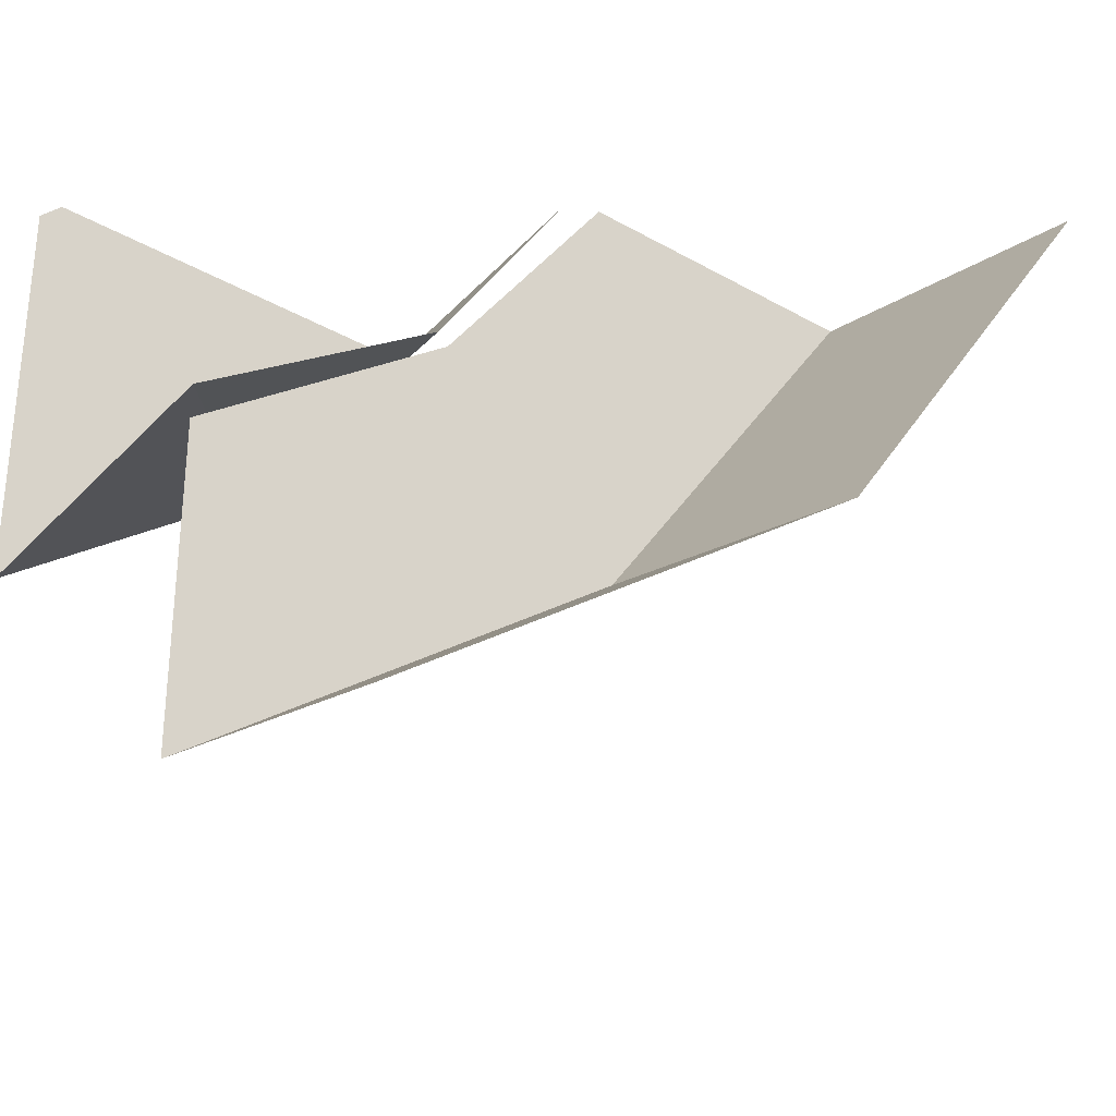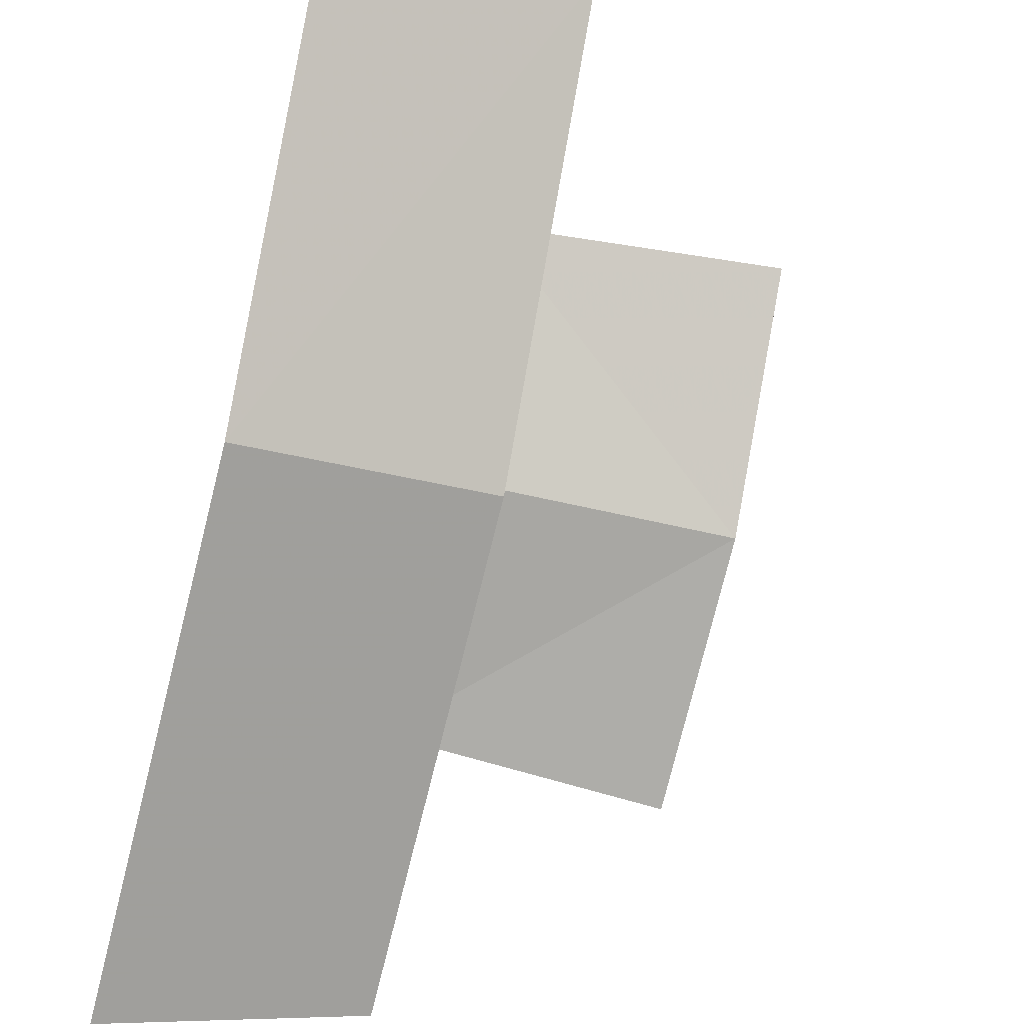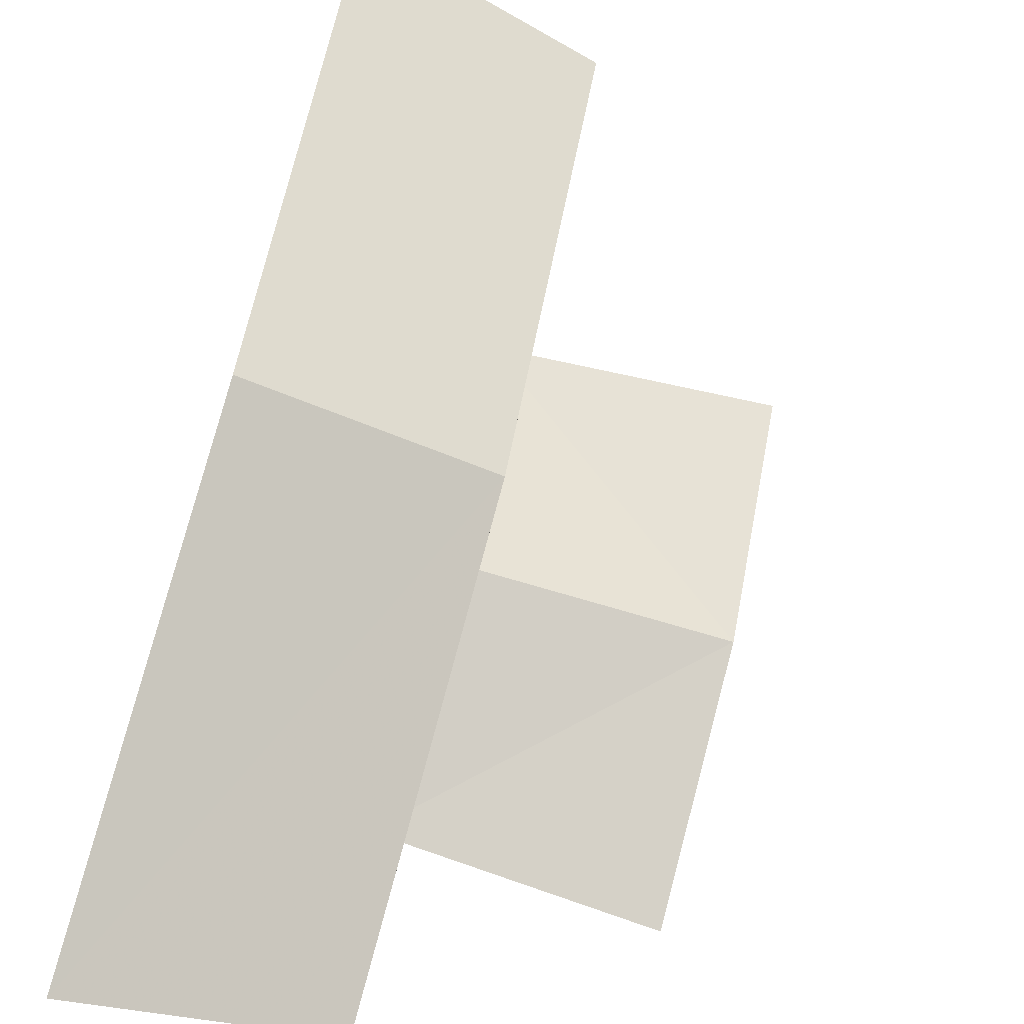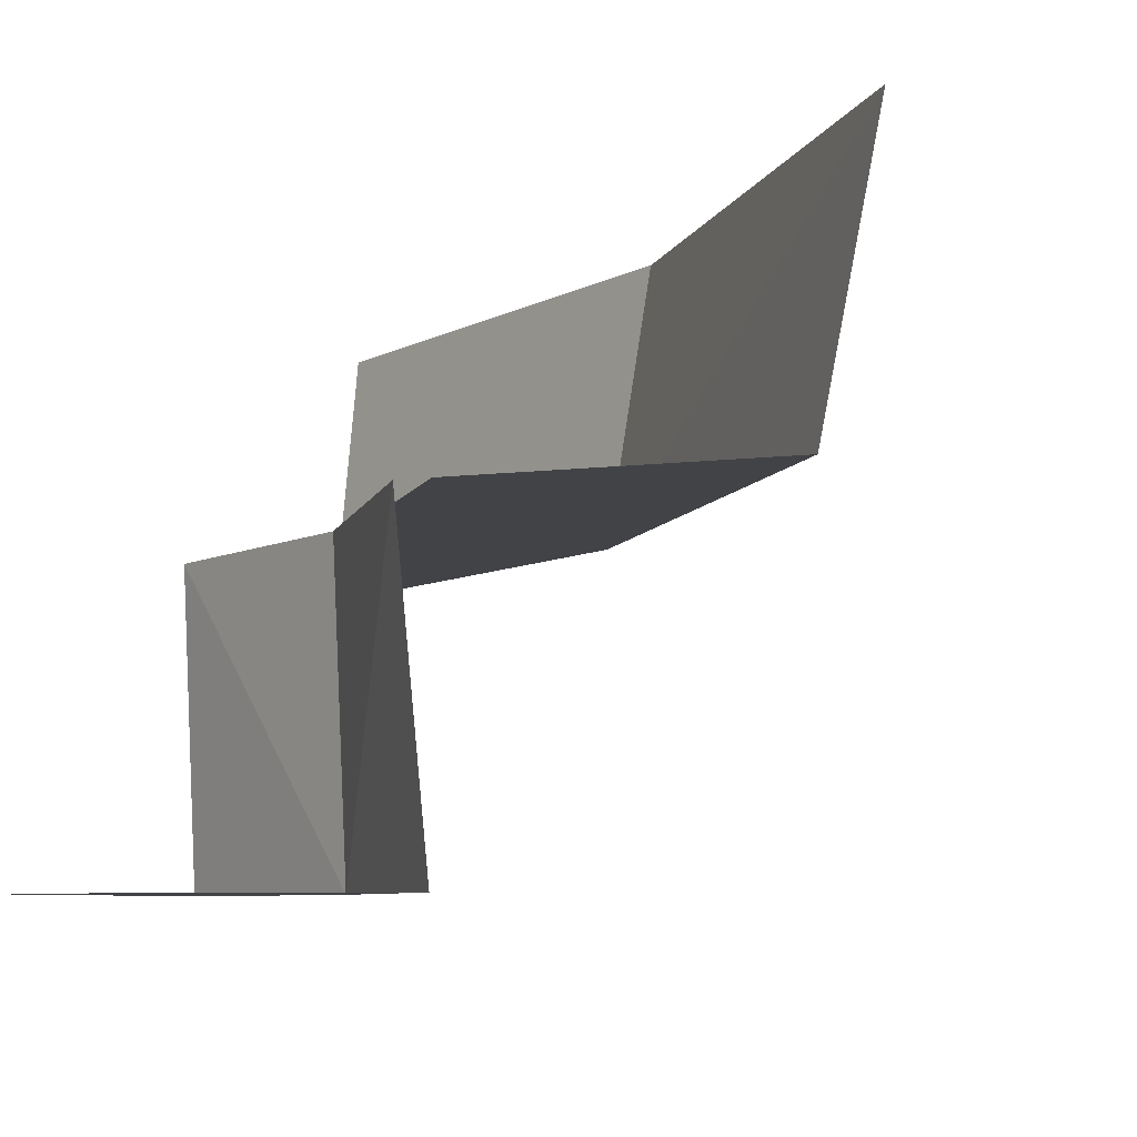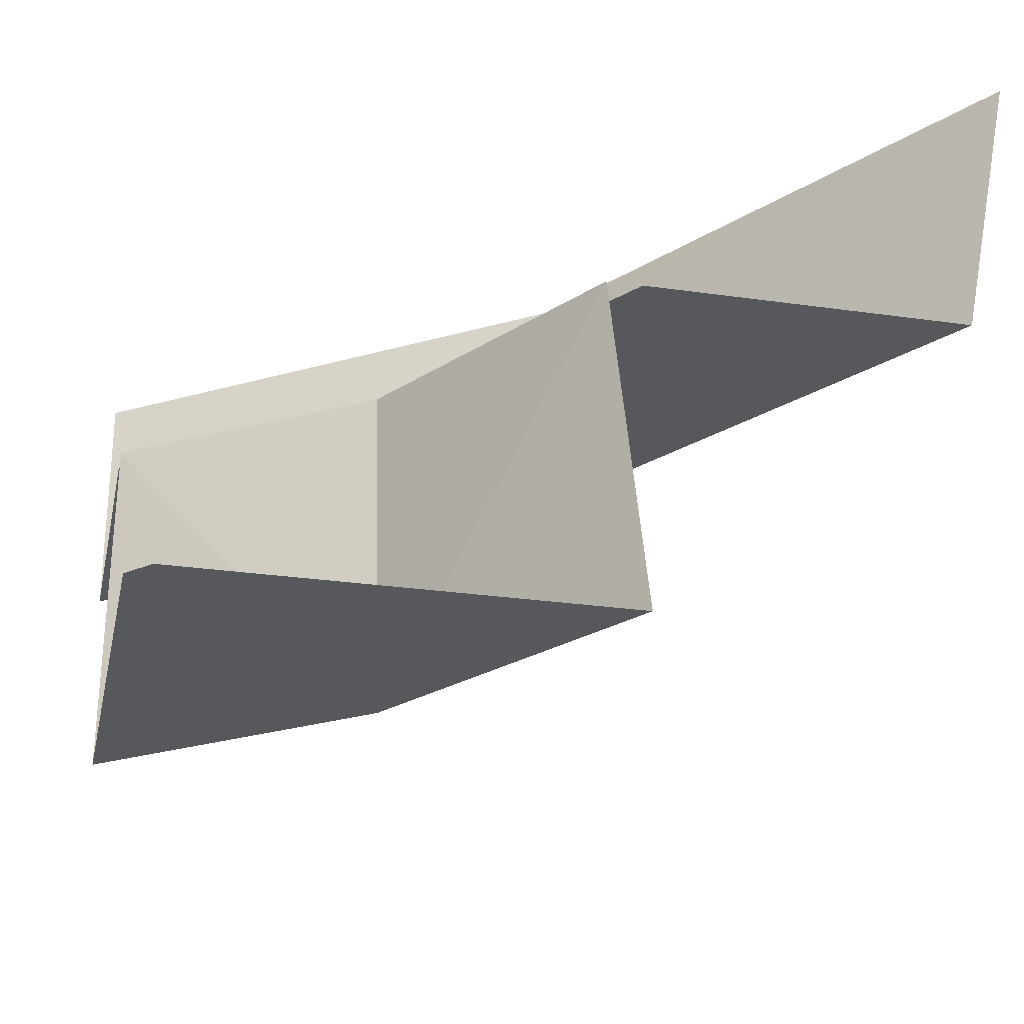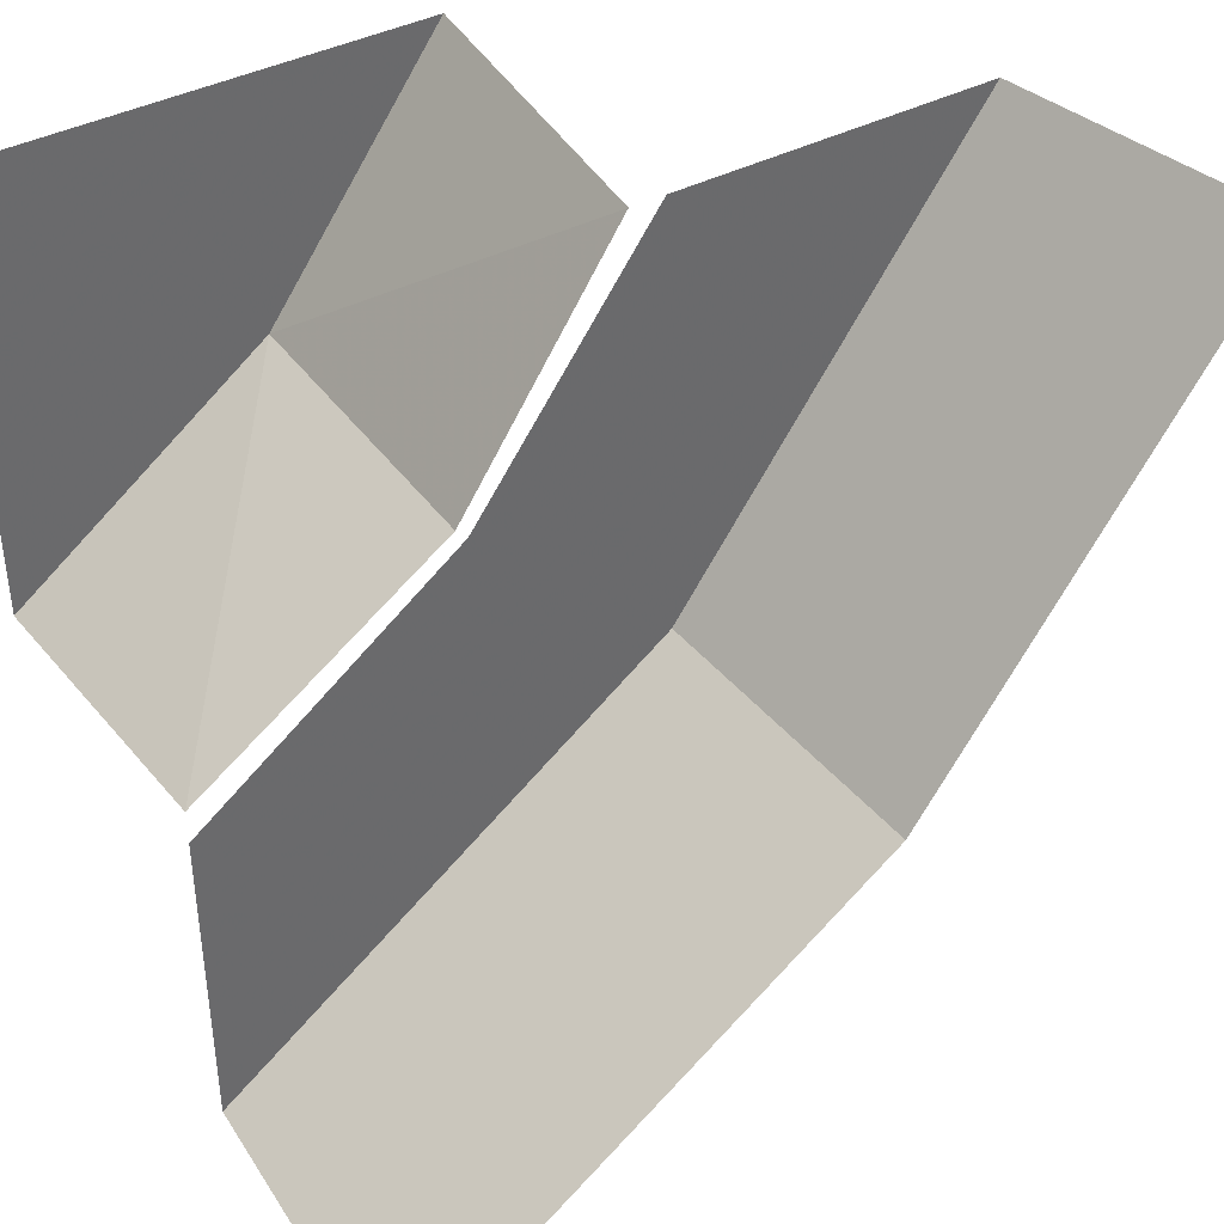
<metadata>
{"format":"obj","ext":"obj","renderer":"f3d","projection":"perspective","resolution":1024,"background":"white","views":[{"elev":-31.9,"azim":141.1,"up":"+Z"},{"elev":-40.3,"azim":-107.5,"up":"+Z"},{"elev":-63.6,"azim":-108.7,"up":"+Z"},{"elev":-7.3,"azim":110.2,"up":"+Y"},{"elev":-28.3,"azim":77.9,"up":"+Y"},{"elev":40.0,"azim":147.1,"up":"+Z"}]}
</metadata>
<code>
v -0.02344 -0.1953 0.5
v -0.0625 0 0.5
v 0.1641 0 0.1797
v 0.1875 -0.1953 0.2031
v 0.3203 -0.1953 0.3281
v 0.1953 -0.1953 0.5
v 0.2188 -0.1953 0.5
v 0.3281 -0.1953 0.3359
v 0.3203 -0.4219 0.3281
v 0.1953 -0.4219 0.5
v 0.4844 -0.4219 0.5
v 0.5 -0.4219 0.4844
v 0.5 -0.4219 0.1953
v 0.5 -0.1953 0.2188
v 0.5 0 -0.0625
v 0.5 -0.1953 -0.02344
v 0.5 -0.1953 0.1953
f 1 2 3
f 1 3 4
f 7 8 9
f 7 9 10
f 13 9 14
f 14 9 8
f 15 16 4
f 15 4 3
f 1 4 5
f 1 5 6
f 16 17 5
f 16 5 4
f 10 9 11
f 11 9 12
f 12 9 13

</code>
